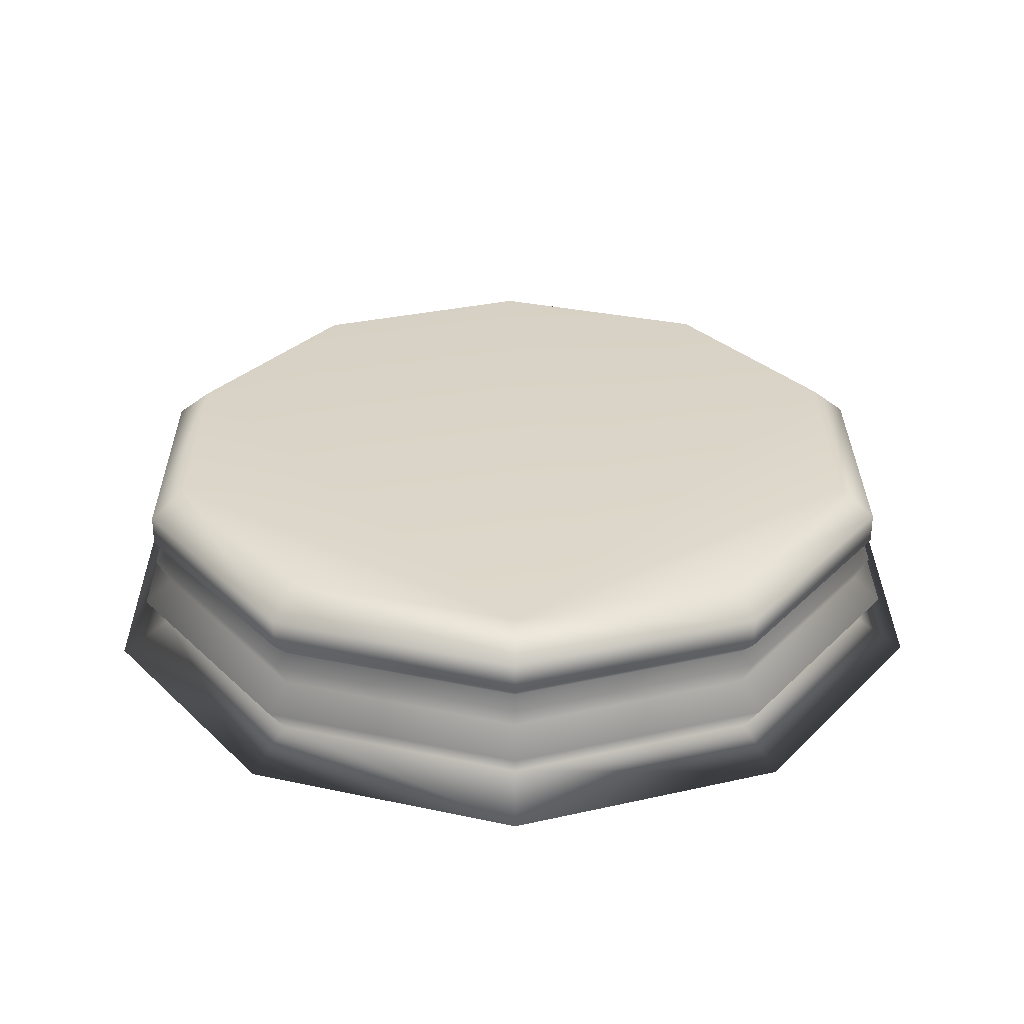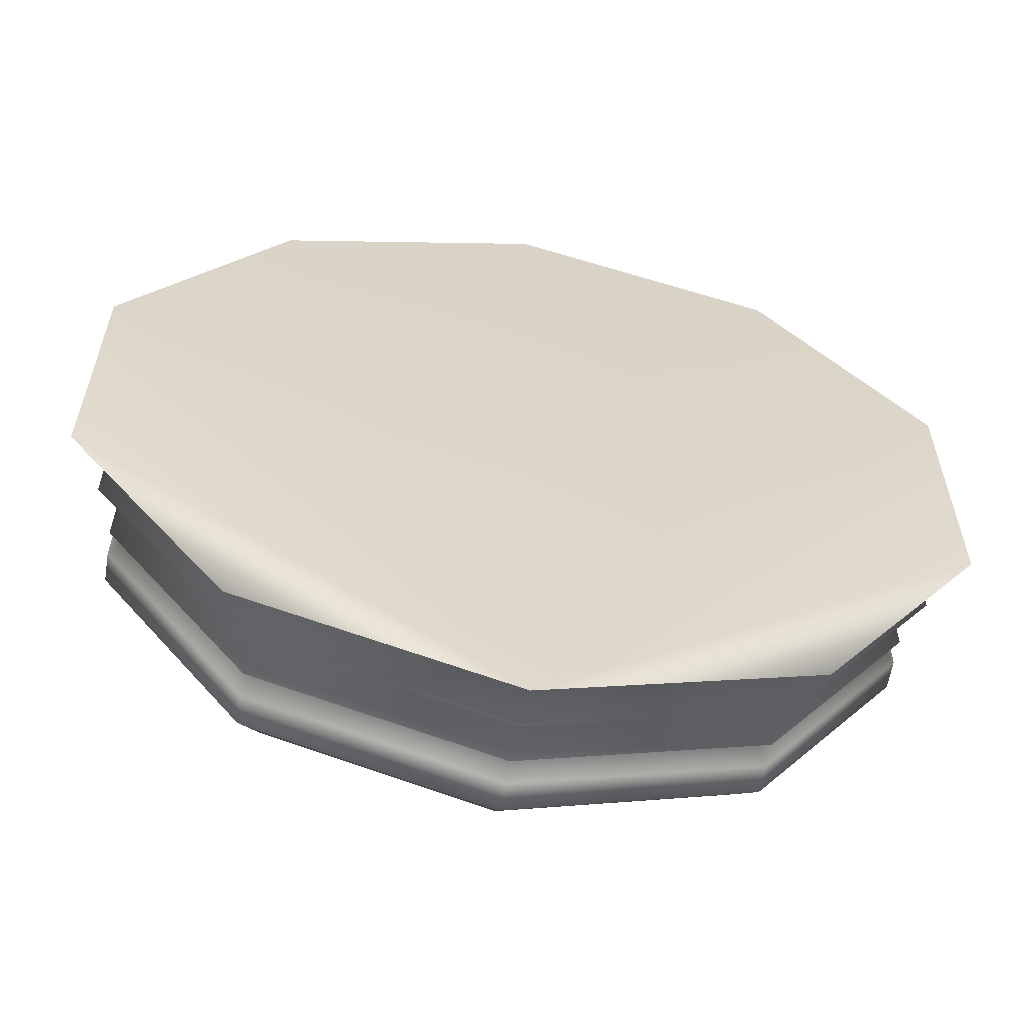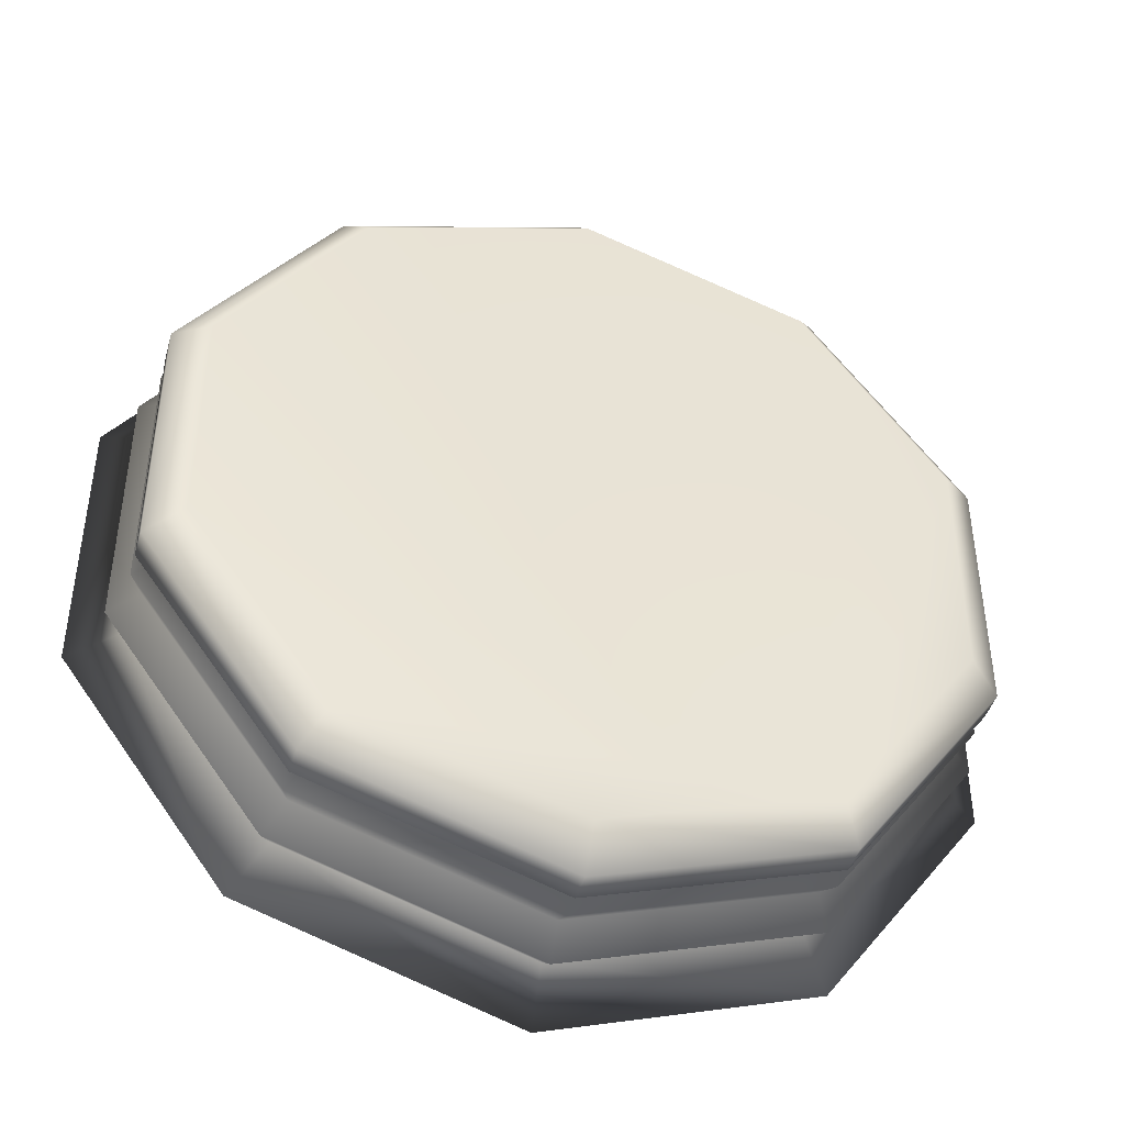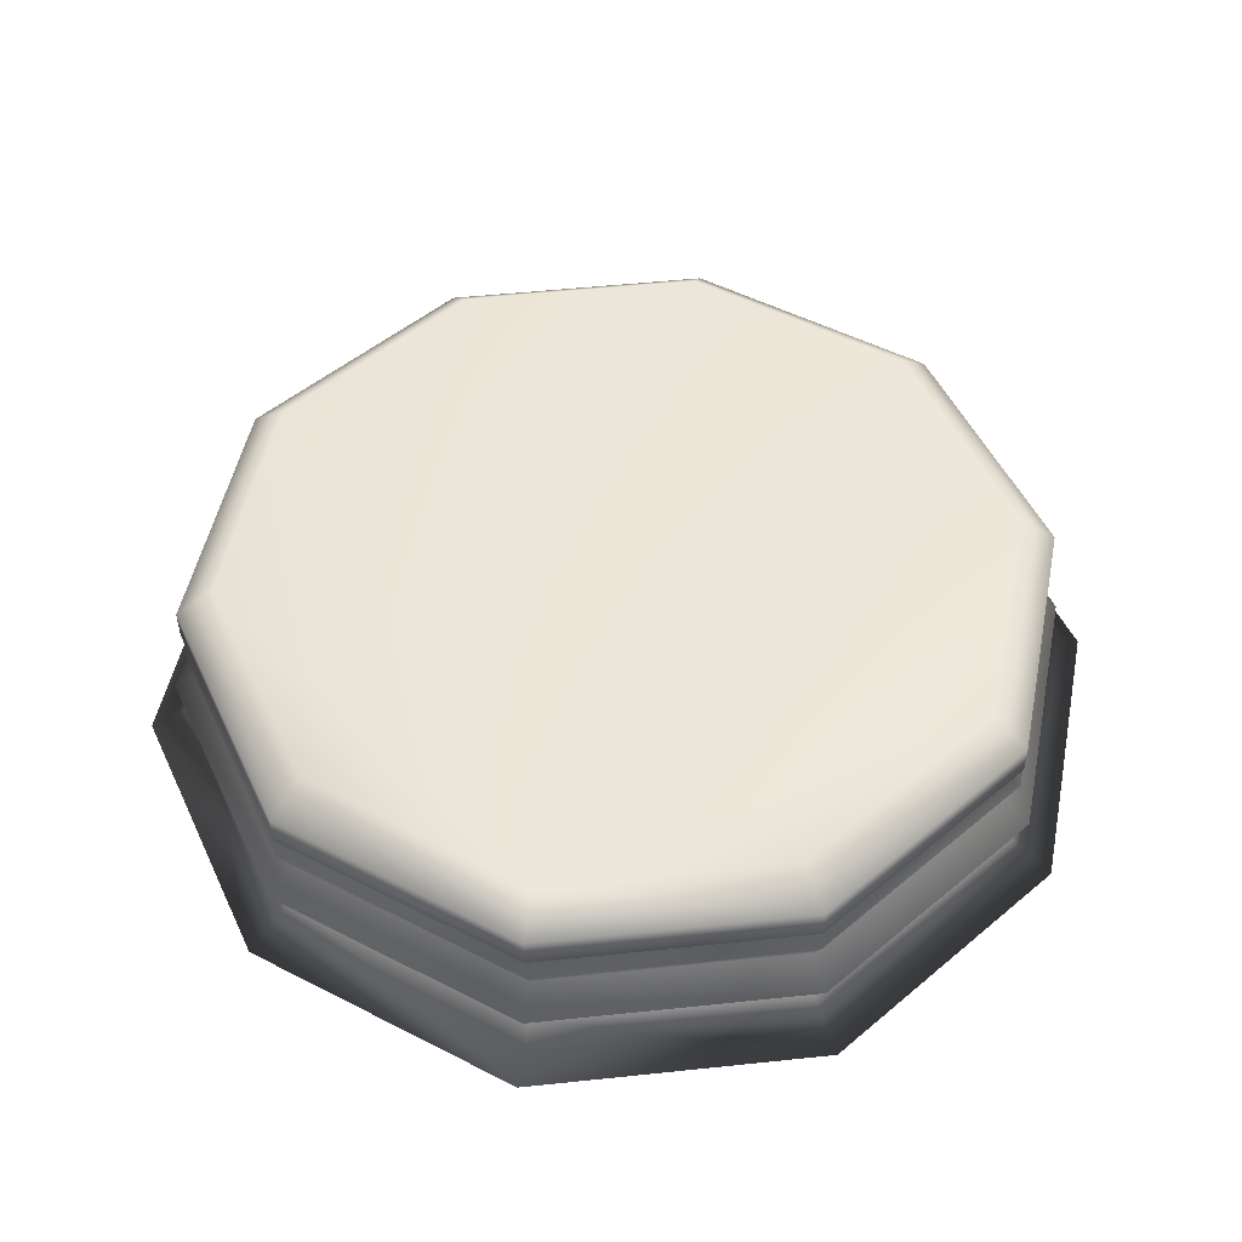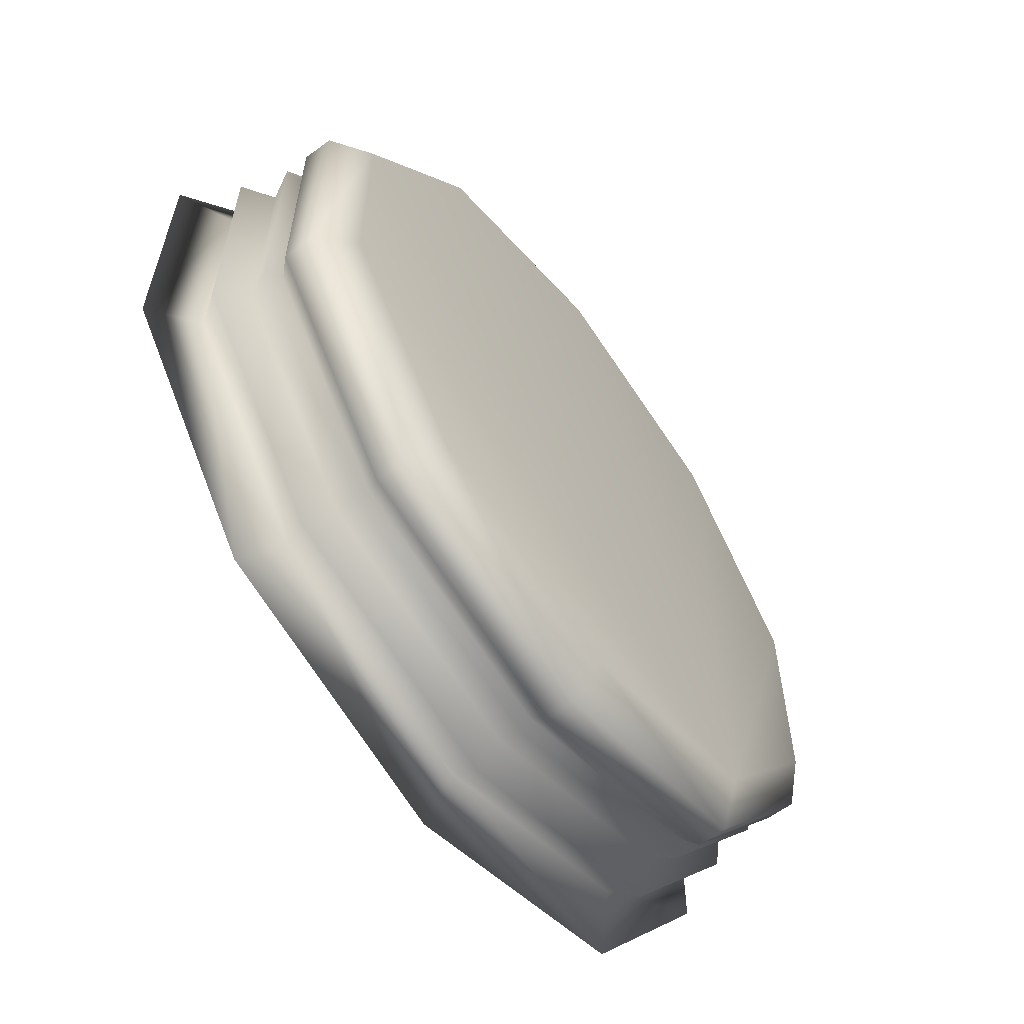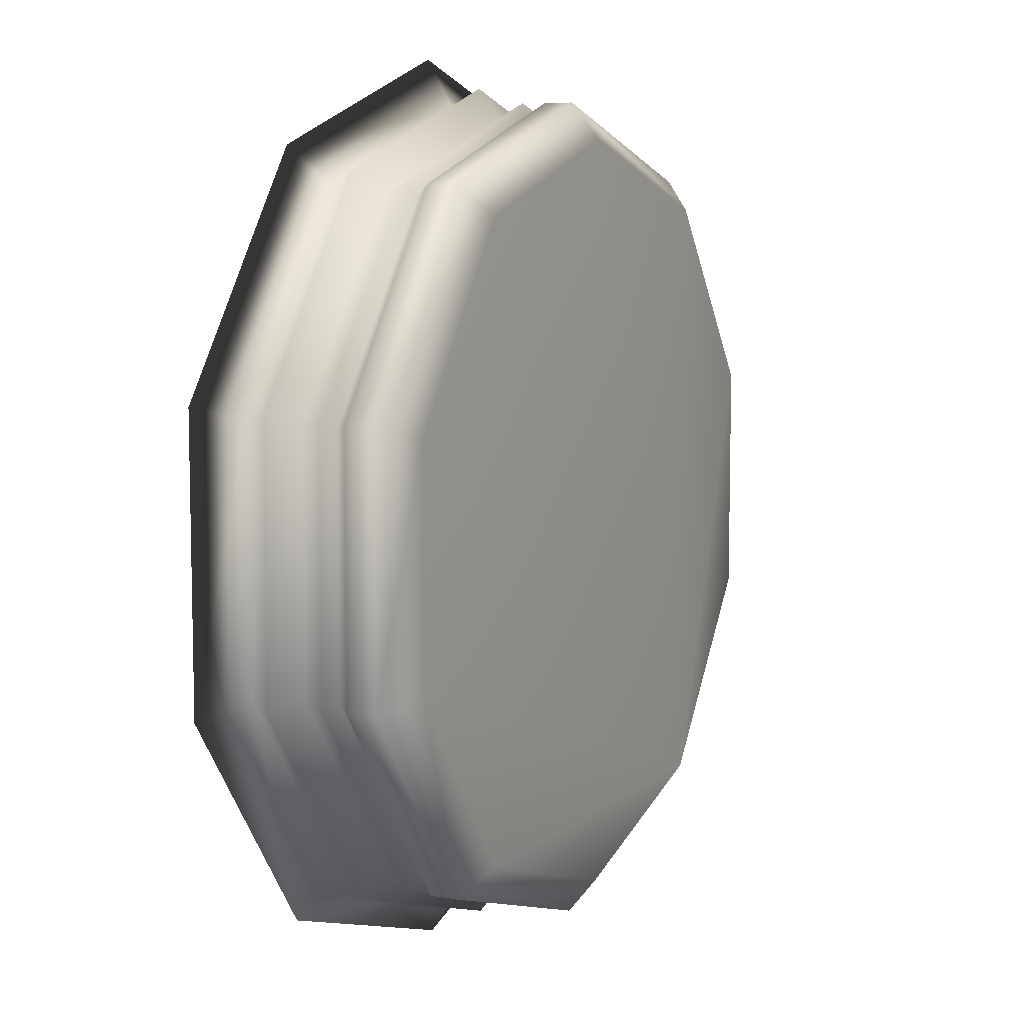
<metadata>
{"format":"obj","ext":"obj","renderer":"f3d","projection":"perspective","resolution":1024,"background":"white","views":[{"elev":30.1,"azim":-144.4,"up":"+Y"},{"elev":-59.6,"azim":-9.3,"up":"+Z"},{"elev":-43.8,"azim":164.2,"up":"+Z"},{"elev":50.4,"azim":-132.6,"up":"+Y"},{"elev":-61.1,"azim":126.9,"up":"+Z"},{"elev":8.1,"azim":117.0,"up":"+Z"}]}
</metadata>
<code>
v 0.04332 0.07718 0.8715
v 0.05393 0.07718 0.8749
v 0.06048 0.07718 0.884
v 0.0346 0.08473 0.8775
v 0.02921 0.08473 0.8849
v 0.02921 0.08473 0.8941
v 0.04332 0.07833 0.8735
v 0.05272 0.07833 0.8766
v 0.05853 0.07833 0.8846
v 0.05853 0.07833 0.8945
v 0.06048 0.07718 0.8951
v 0.05272 0.07833 0.9025
v 0.05393 0.07718 0.9041
v 0.04332 0.07833 0.9055
v 0.04332 0.07718 0.9076
v 0.03392 0.07833 0.9025
v 0.03272 0.07718 0.9041
v 0.02811 0.07833 0.8945
v 0.02617 0.07718 0.8951
v 0.02811 0.07833 0.8846
v 0.02617 0.07718 0.884
v 0.03392 0.07833 0.8766
v 0.03272 0.07718 0.8749
v 0.04332 0.07949 0.8727
v 0.05323 0.07949 0.8759
v 0.05936 0.07949 0.8843
v 0.05936 0.07949 0.8947
v 0.05323 0.07949 0.9032
v 0.04332 0.07949 0.9064
v 0.03341 0.07949 0.9032
v 0.02728 0.07949 0.8947
v 0.02728 0.07949 0.8843
v 0.03341 0.07949 0.8759
v 0.04332 0.08038 0.8738
v 0.05256 0.08038 0.8768
v 0.05827 0.08038 0.8847
v 0.05827 0.08038 0.8944
v 0.05256 0.08038 0.9022
v 0.04332 0.08038 0.9052
v 0.03409 0.08038 0.9022
v 0.02838 0.08038 0.8944
v 0.02838 0.08038 0.8847
v 0.03409 0.08038 0.8768
v 0.04332 0.08143 0.8733
v 0.05289 0.08143 0.8764
v 0.0588 0.08143 0.8845
v 0.0588 0.08143 0.8946
v 0.05289 0.08143 0.9027
v 0.04332 0.08143 0.9058
v 0.03376 0.08143 0.9027
v 0.02784 0.08143 0.8946
v 0.02784 0.08143 0.8845
v 0.03376 0.08143 0.8764
v 0.04332 0.08171 0.874
v 0.05247 0.08171 0.8769
v 0.05812 0.08171 0.8847
v 0.05812 0.08171 0.8943
v 0.05247 0.08171 0.9021
v 0.04332 0.08171 0.9051
v 0.03418 0.08171 0.9021
v 0.02852 0.08171 0.8943
v 0.02852 0.08171 0.8847
v 0.03418 0.08171 0.8769
v 0.04332 0.0824 0.8733
v 0.05289 0.0824 0.8764
v 0.0588 0.0824 0.8845
v 0.0588 0.0824 0.8946
v 0.05289 0.0824 0.9027
v 0.04332 0.0824 0.9058
v 0.03376 0.0824 0.9027
v 0.02784 0.0824 0.8946
v 0.02784 0.0824 0.8845
v 0.03376 0.0824 0.8764
v 0.04332 0.08358 0.8733
v 0.05289 0.08358 0.8764
v 0.0588 0.08358 0.8845
v 0.0588 0.08358 0.8946
v 0.05289 0.08358 0.9027
v 0.04332 0.08358 0.9058
v 0.03376 0.08358 0.9027
v 0.02784 0.08358 0.8946
v 0.02784 0.08358 0.8845
v 0.03376 0.08358 0.8764
v 0.04332 0.08473 0.8747
v 0.05205 0.08473 0.8775
v 0.05744 0.08473 0.8849
v 0.05744 0.08473 0.8941
v 0.05205 0.08473 0.9015
v 0.04332 0.08473 0.9044
v 0.0346 0.08473 0.9015
f 84 74 83
f 4 83 82
f 5 82 81
f 6 81 80
f 90 80 79
f 89 79 78
f 88 78 77
f 87 77 76
f 86 76 75
f 85 75 74
f 74 64 73
f 83 73 72
f 82 72 71
f 81 71 70
f 80 70 69
f 79 69 68
f 78 68 67
f 77 67 66
f 76 66 65
f 75 65 64
f 64 54 63
f 73 63 62
f 72 62 61
f 71 61 60
f 70 60 59
f 69 59 58
f 68 58 57
f 67 57 56
f 66 56 55
f 65 55 54
f 54 44 53
f 63 53 52
f 62 52 51
f 61 51 50
f 60 50 49
f 59 49 48
f 58 48 47
f 57 47 46
f 56 46 45
f 55 45 44
f 44 34 43
f 53 43 42
f 52 42 41
f 51 41 40
f 50 40 39
f 49 39 38
f 48 38 37
f 47 37 36
f 46 36 35
f 45 35 34
f 34 24 33
f 43 33 32
f 42 32 31
f 41 31 30
f 40 30 29
f 39 29 28
f 38 28 27
f 37 27 26
f 36 26 25
f 35 25 24
f 24 7 22
f 33 22 20
f 32 20 18
f 31 18 16
f 30 16 14
f 29 14 12
f 28 12 10
f 27 10 9
f 26 9 8
f 25 8 7
f 7 1 23
f 22 23 21
f 20 21 19
f 18 19 17
f 16 17 15
f 14 15 13
f 12 13 11
f 10 11 3
f 9 3 2
f 8 2 1
f 85 84 4
f 86 85 4
f 87 86 4
f 88 87 4
f 89 88 4
f 90 89 4
f 6 90 4
f 21 23 1
f 19 21 1
f 17 19 1
f 15 17 1
f 13 15 1
f 11 13 1
f 3 11 1
f 4 84 83
f 5 4 82
f 6 5 81
f 90 6 80
f 89 90 79
f 88 89 78
f 87 88 77
f 86 87 76
f 85 86 75
f 84 85 74
f 83 74 73
f 82 83 72
f 81 82 71
f 80 81 70
f 79 80 69
f 78 79 68
f 77 78 67
f 76 77 66
f 75 76 65
f 74 75 64
f 73 64 63
f 72 73 62
f 71 72 61
f 70 71 60
f 69 70 59
f 68 69 58
f 67 68 57
f 66 67 56
f 65 66 55
f 64 65 54
f 63 54 53
f 62 63 52
f 61 62 51
f 60 61 50
f 59 60 49
f 58 59 48
f 57 58 47
f 56 57 46
f 55 56 45
f 54 55 44
f 53 44 43
f 52 53 42
f 51 52 41
f 50 51 40
f 49 50 39
f 48 49 38
f 47 48 37
f 46 47 36
f 45 46 35
f 44 45 34
f 43 34 33
f 42 43 32
f 41 42 31
f 40 41 30
f 39 40 29
f 38 39 28
f 37 38 27
f 36 37 26
f 35 36 25
f 34 35 24
f 33 24 22
f 32 33 20
f 31 32 18
f 30 31 16
f 29 30 14
f 28 29 12
f 27 28 10
f 26 27 9
f 25 26 8
f 24 25 7
f 22 7 23
f 20 22 21
f 18 20 19
f 16 18 17
f 14 16 15
f 12 14 13
f 10 12 11
f 9 10 3
f 8 9 2
f 7 8 1
f 5 6 4
f 2 3 1

</code>
